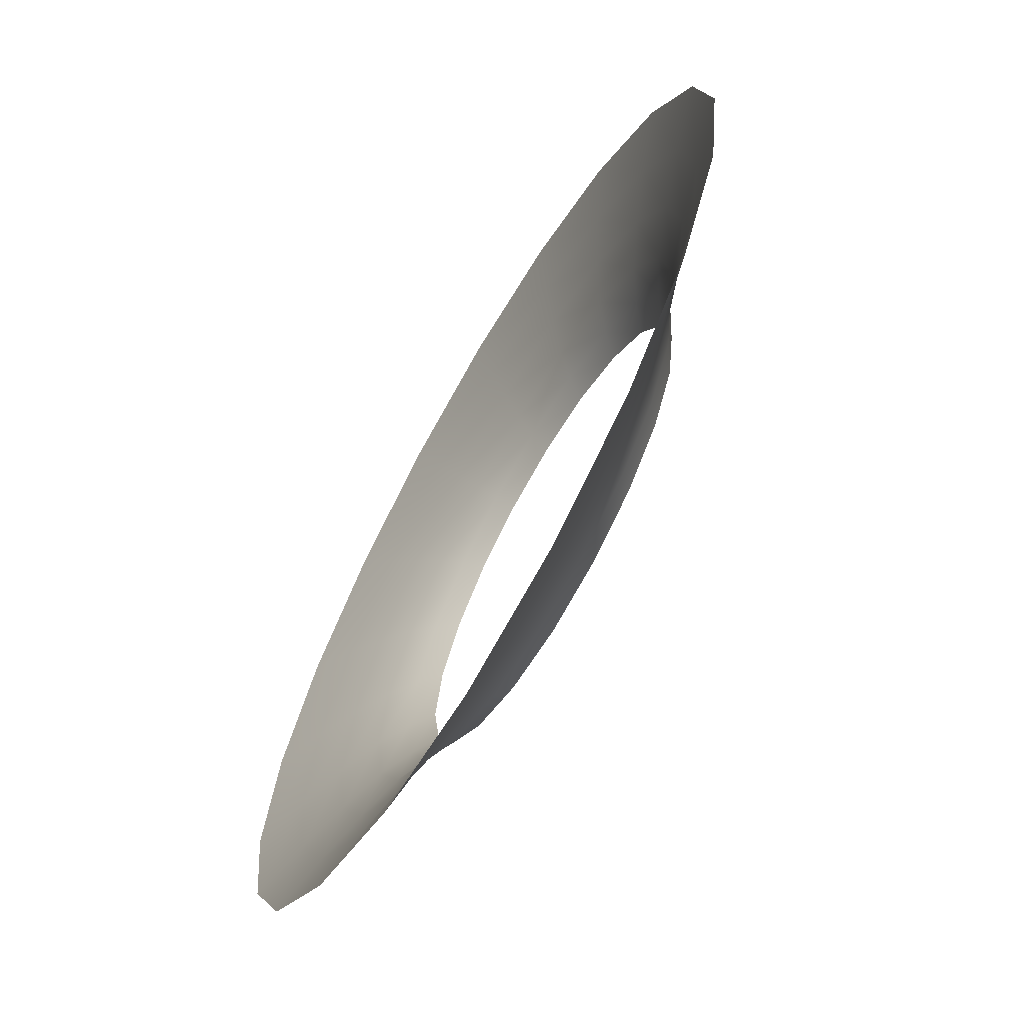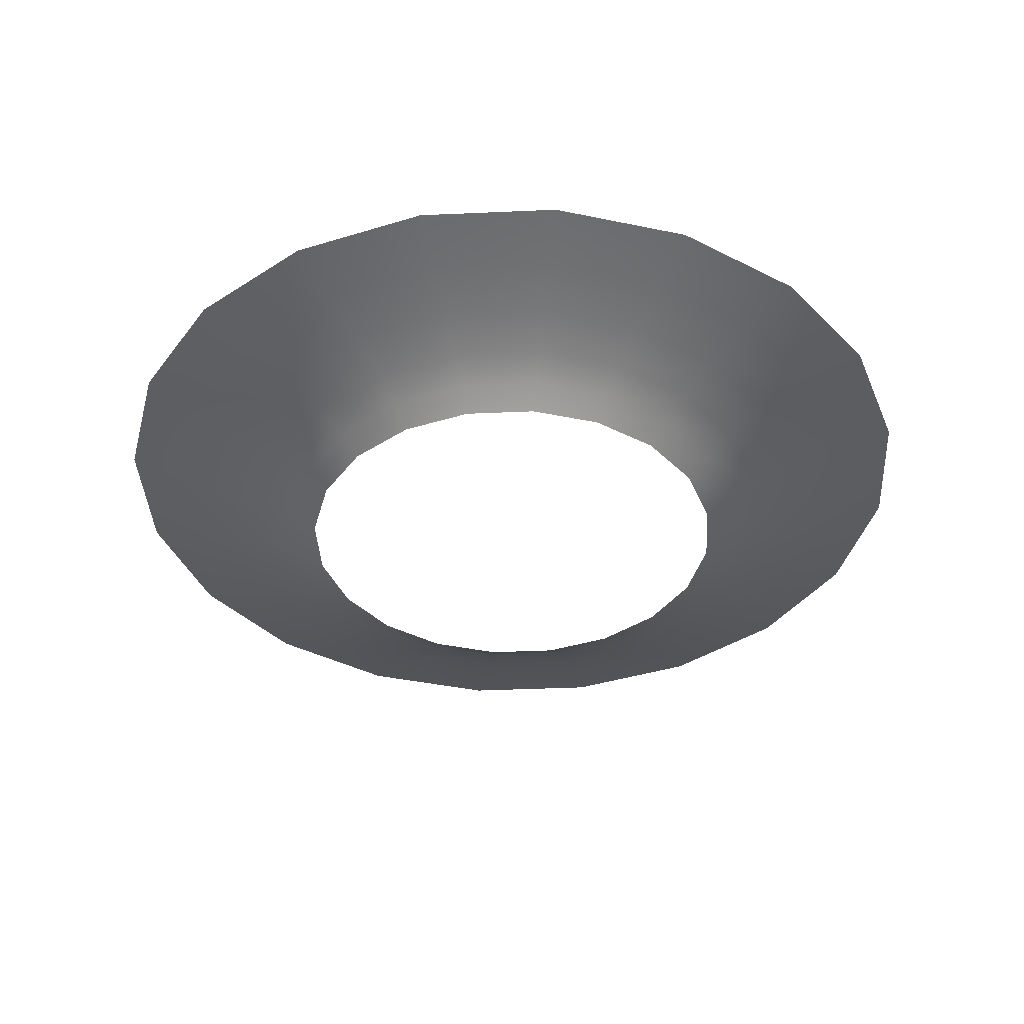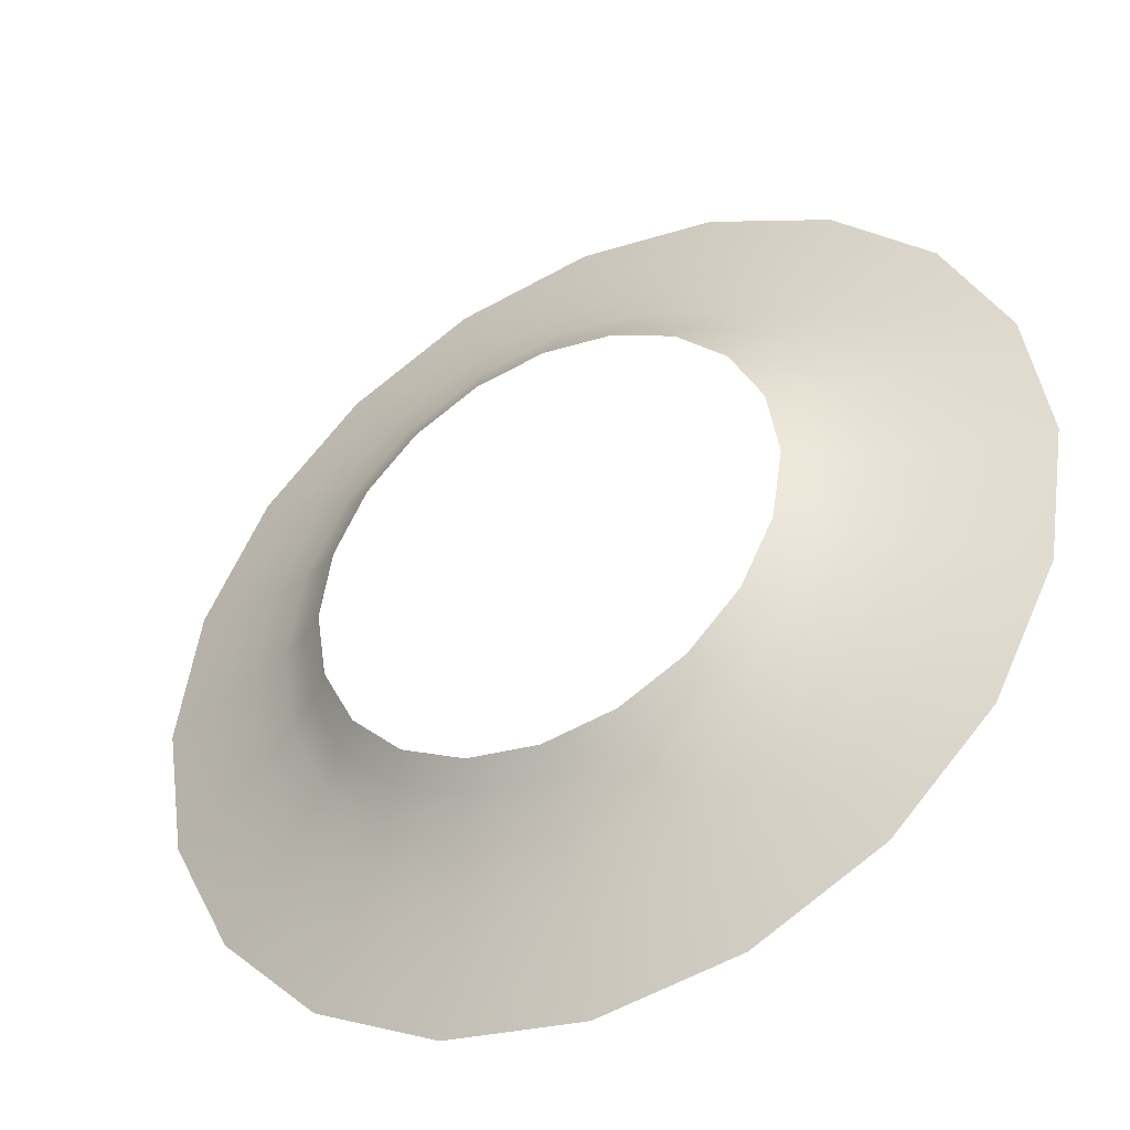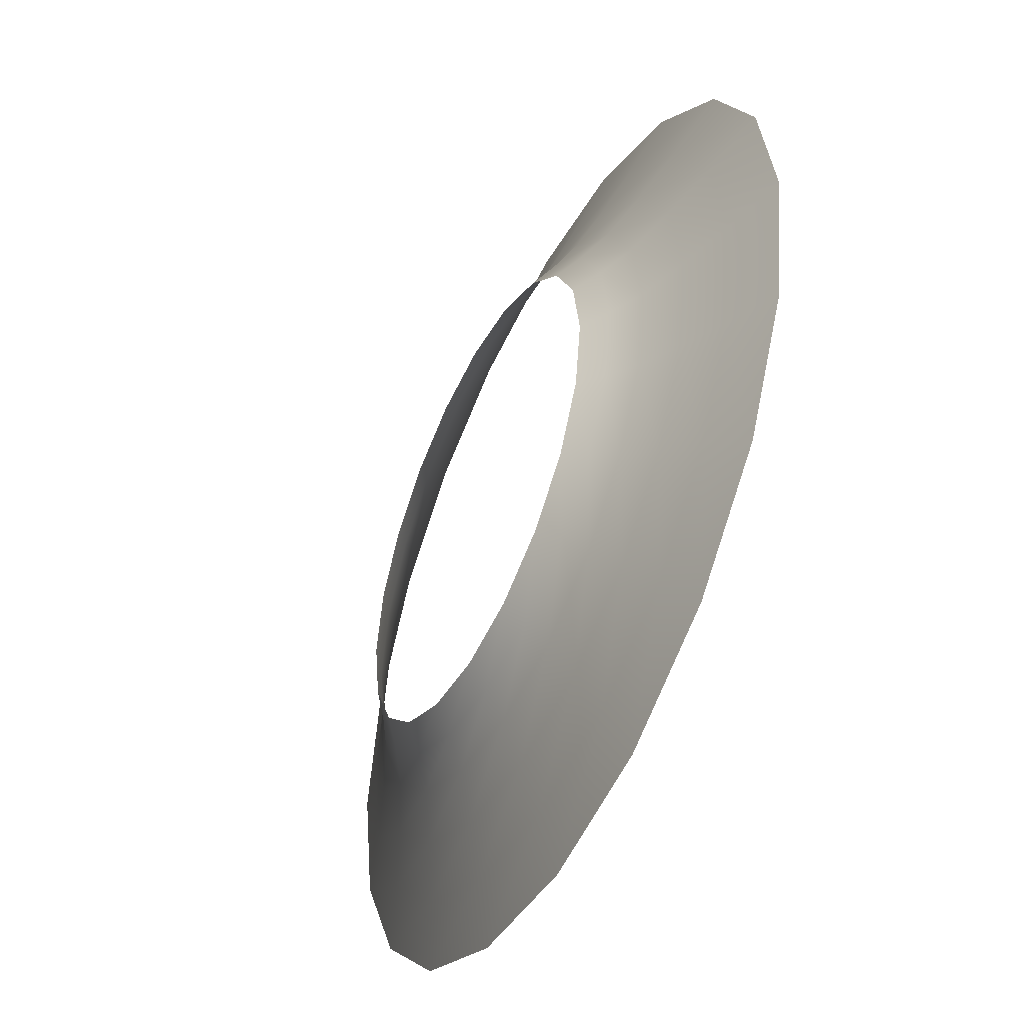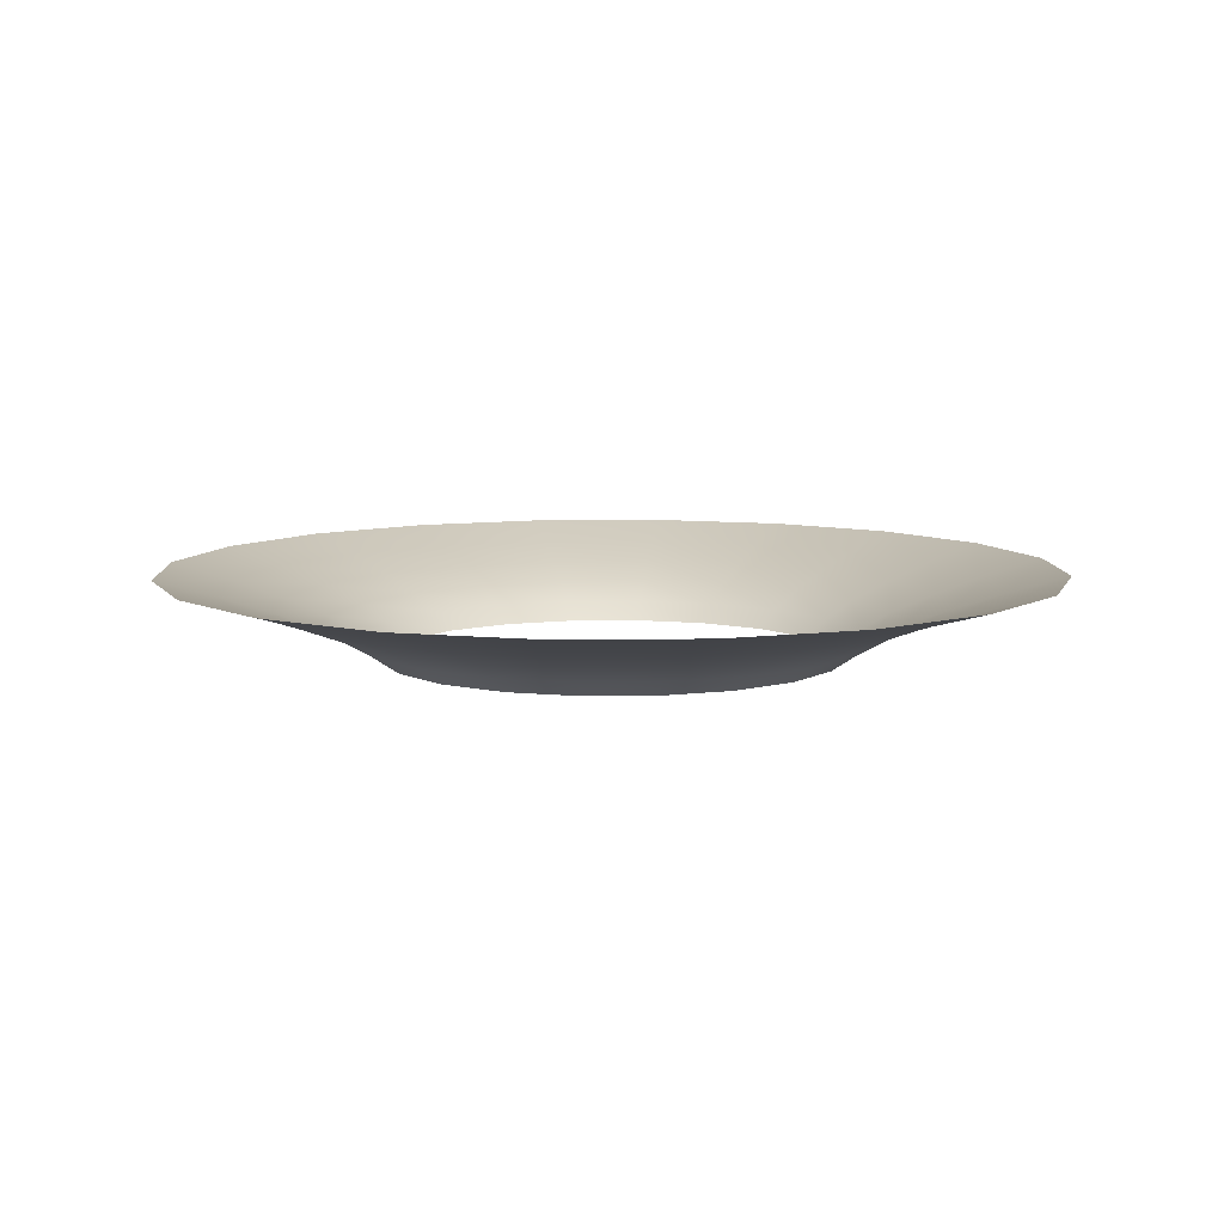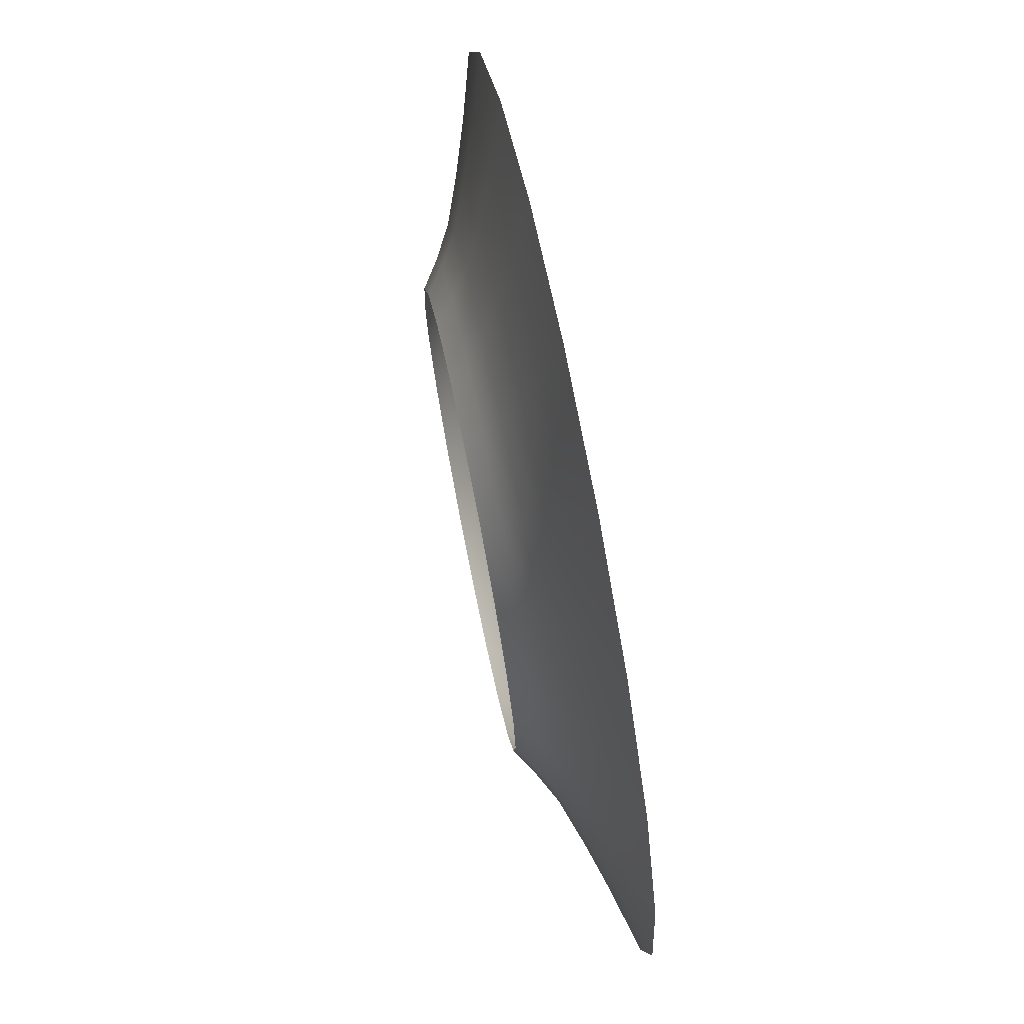
<metadata>
{"format":"obj","ext":"obj","renderer":"f3d","projection":"perspective","resolution":1024,"background":"white","views":[{"elev":-68.0,"azim":-119.9,"up":"+Z"},{"elev":-38.5,"azim":-5.8,"up":"+Y"},{"elev":-41.5,"azim":28.1,"up":"+Z"},{"elev":-49.0,"azim":64.0,"up":"+Z"},{"elev":8.4,"azim":-119.1,"up":"+Y"},{"elev":73.6,"azim":78.6,"up":"+Z"}]}
</metadata>
<code>
g default
v 0.9511 0 -0.309
v 0.809 0 -0.5878
v 0.5878 0 -0.809
v 0.309 0 -0.9511
v 0 0 -1
v -0.309 0 -0.9511
v -0.5878 0 -0.809
v -0.809 0 -0.5878
v -0.9511 0 -0.309
v -1 0 -0
v -0.9511 0 0.309
v -0.809 0 0.5878
v -0.5878 0 0.809
v -0.309 0 0.9511
v -0 0 1
v 0.309 0 0.9511
v 0.5878 0 0.809
v 0.809 0 0.5878
v 0.9511 0 0.309
v 1 0 -0
v 1.057 0.07448 -0.3435
v 0.8992 0.07448 -0.6533
v 0.6533 0.07448 -0.8992
v 0.3435 0.07448 -1.057
v 0 0.07448 -1.111
v -0.3435 0.07448 -1.057
v -0.6533 0.07448 -0.8992
v -0.8992 0.07448 -0.6533
v -1.057 0.07448 -0.3435
v -1.111 0.07448 0
v -1.057 0.07448 0.3435
v -0.8992 0.07448 0.6533
v -0.6533 0.07448 0.8992
v -0.3435 0.07448 1.057
v -0 0.07448 1.111
v 0.3435 0.07448 1.057
v 0.6533 0.07448 0.8992
v 0.8992 0.07448 0.6533
v 1.057 0.07448 0.3435
v 1.111 0.07448 0
v 1.186 0.149 -0.3854
v 1.009 0.149 -0.733
v 0.733 0.149 -1.009
v 0.3854 0.149 -1.186
v 0 0.149 -1.247
v -0.3854 0.149 -1.186
v -0.733 0.149 -1.009
v -1.009 0.149 -0.733
v -1.186 0.149 -0.3854
v -1.247 0.149 0
v -1.186 0.149 0.3854
v -1.009 0.149 0.733
v -0.733 0.149 1.009
v -0.3854 0.149 1.186
v -0 0.149 1.247
v 0.3854 0.149 1.186
v 0.733 0.149 1.009
v 1.009 0.149 0.733
v 1.186 0.149 0.3854
v 1.247 0.149 0
v 1.378 0.2234 -0.4478
v 1.172 0.2234 -0.8518
v 0.8518 0.2234 -1.172
v 0.4478 0.2234 -1.378
v 0 0.2234 -1.449
v -0.4478 0.2234 -1.378
v -0.8518 0.2234 -1.172
v -1.172 0.2234 -0.8518
v -1.378 0.2234 -0.4478
v -1.449 0.2234 0
v -1.378 0.2234 0.4478
v -1.172 0.2234 0.8518
v -0.8518 0.2234 1.172
v -0.4478 0.2234 1.378
v 0 0.2234 1.449
v 0.4478 0.2234 1.378
v 0.8518 0.2234 1.172
v 1.172 0.2234 0.8518
v 1.378 0.2234 0.4478
v 1.449 0.2234 0
v 1.596 0.2979 -0.5185
v 1.357 0.2979 -0.9863
v 0.9863 0.2979 -1.357
v 0.5185 0.2979 -1.596
v 0 0.2979 -1.678
v -0.5185 0.2979 -1.596
v -0.9863 0.2979 -1.357
v -1.357 0.2979 -0.9863
v -1.596 0.2979 -0.5185
v -1.678 0.2979 0
v -1.596 0.2979 0.5185
v -1.357 0.2979 0.9863
v -0.9863 0.2979 1.357
v -0.5185 0.2979 1.596
v 0 0.2979 1.678
v 0.5185 0.2979 1.596
v 0.9863 0.2979 1.357
v 1.357 0.2979 0.9863
v 1.596 0.2979 0.5185
v 1.678 0.2979 0
v 1.848 0.3724 -0.6004
v 1.572 0.3724 -1.142
v 1.142 0.3724 -1.572
v 0.6004 0.3724 -1.848
v 0 0.3724 -1.943
v -0.6004 0.3724 -1.848
v -1.142 0.3724 -1.572
v -1.572 0.3724 -1.142
v -1.848 0.3724 -0.6004
v -1.943 0.3724 0
v -1.848 0.3724 0.6004
v -1.572 0.3724 1.142
v -1.142 0.3724 1.572
v -0.6004 0.3724 1.848
v 0 0.3724 1.943
v 0.6004 0.3724 1.848
v 1.142 0.3724 1.572
v 1.572 0.3724 1.142
v 1.848 0.3724 0.6004
v 1.943 0.3724 0
g pCylinder1
f 1 2 22 21
f 2 3 23 22
f 3 4 24 23
f 4 5 25 24
f 5 6 26 25
f 6 7 27 26
f 7 8 28 27
f 8 9 29 28
f 9 10 30 29
f 10 11 31 30
f 11 12 32 31
f 12 13 33 32
f 13 14 34 33
f 14 15 35 34
f 15 16 36 35
f 16 17 37 36
f 17 18 38 37
f 18 19 39 38
f 19 20 40 39
f 20 1 21 40
f 21 22 42 41
f 22 23 43 42
f 23 24 44 43
f 24 25 45 44
f 25 26 46 45
f 26 27 47 46
f 27 28 48 47
f 28 29 49 48
f 29 30 50 49
f 30 31 51 50
f 31 32 52 51
f 32 33 53 52
f 33 34 54 53
f 34 35 55 54
f 35 36 56 55
f 36 37 57 56
f 37 38 58 57
f 38 39 59 58
f 39 40 60 59
f 40 21 41 60
f 41 42 62 61
f 42 43 63 62
f 43 44 64 63
f 44 45 65 64
f 45 46 66 65
f 46 47 67 66
f 47 48 68 67
f 48 49 69 68
f 49 50 70 69
f 50 51 71 70
f 51 52 72 71
f 52 53 73 72
f 53 54 74 73
f 54 55 75 74
f 55 56 76 75
f 56 57 77 76
f 57 58 78 77
f 58 59 79 78
f 59 60 80 79
f 60 41 61 80
f 61 62 82 81
f 62 63 83 82
f 63 64 84 83
f 64 65 85 84
f 65 66 86 85
f 66 67 87 86
f 67 68 88 87
f 68 69 89 88
f 69 70 90 89
f 70 71 91 90
f 71 72 92 91
f 72 73 93 92
f 73 74 94 93
f 74 75 95 94
f 75 76 96 95
f 76 77 97 96
f 77 78 98 97
f 78 79 99 98
f 79 80 100 99
f 80 61 81 100
f 81 82 102 101
f 82 83 103 102
f 83 84 104 103
f 84 85 105 104
f 85 86 106 105
f 86 87 107 106
f 87 88 108 107
f 88 89 109 108
f 89 90 110 109
f 90 91 111 110
f 91 92 112 111
f 92 93 113 112
f 93 94 114 113
f 94 95 115 114
f 95 96 116 115
f 96 97 117 116
f 97 98 118 117
f 98 99 119 118
f 99 100 120 119
f 100 81 101 120

</code>
